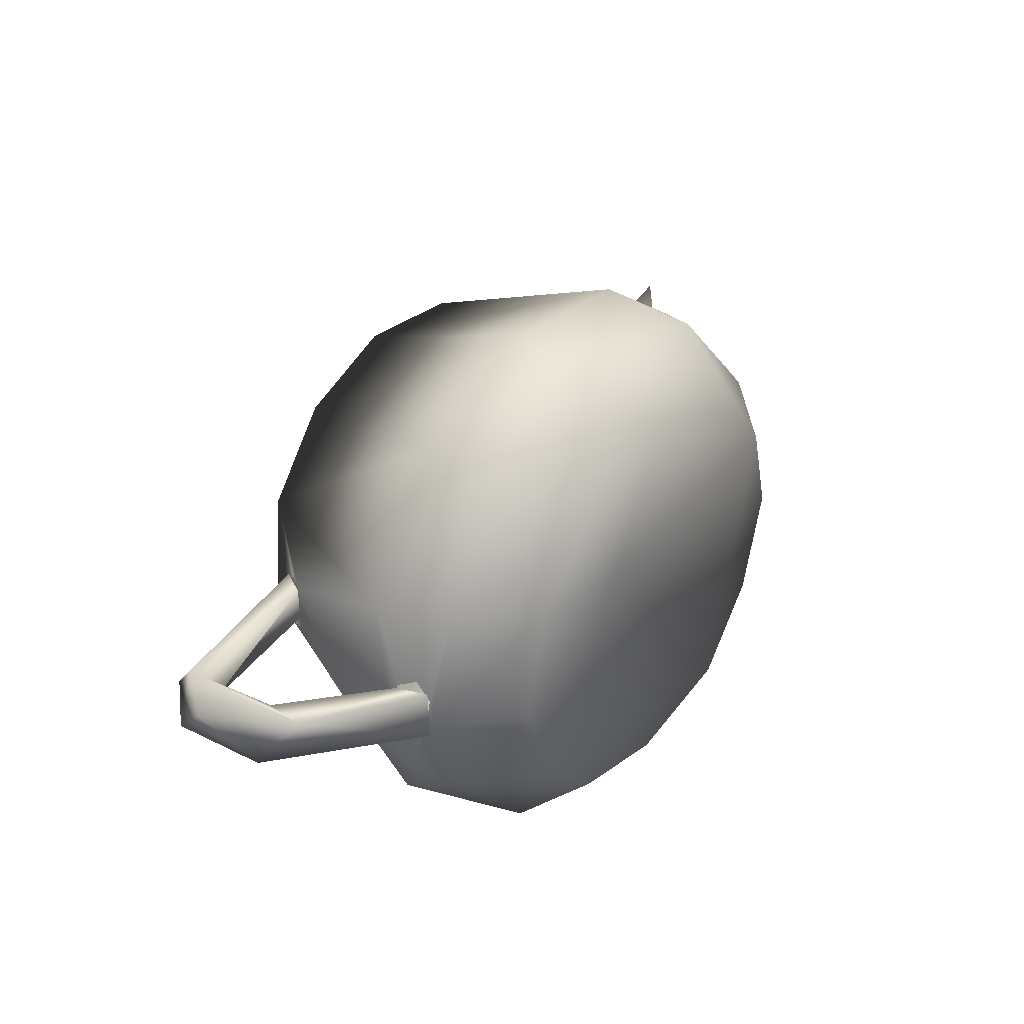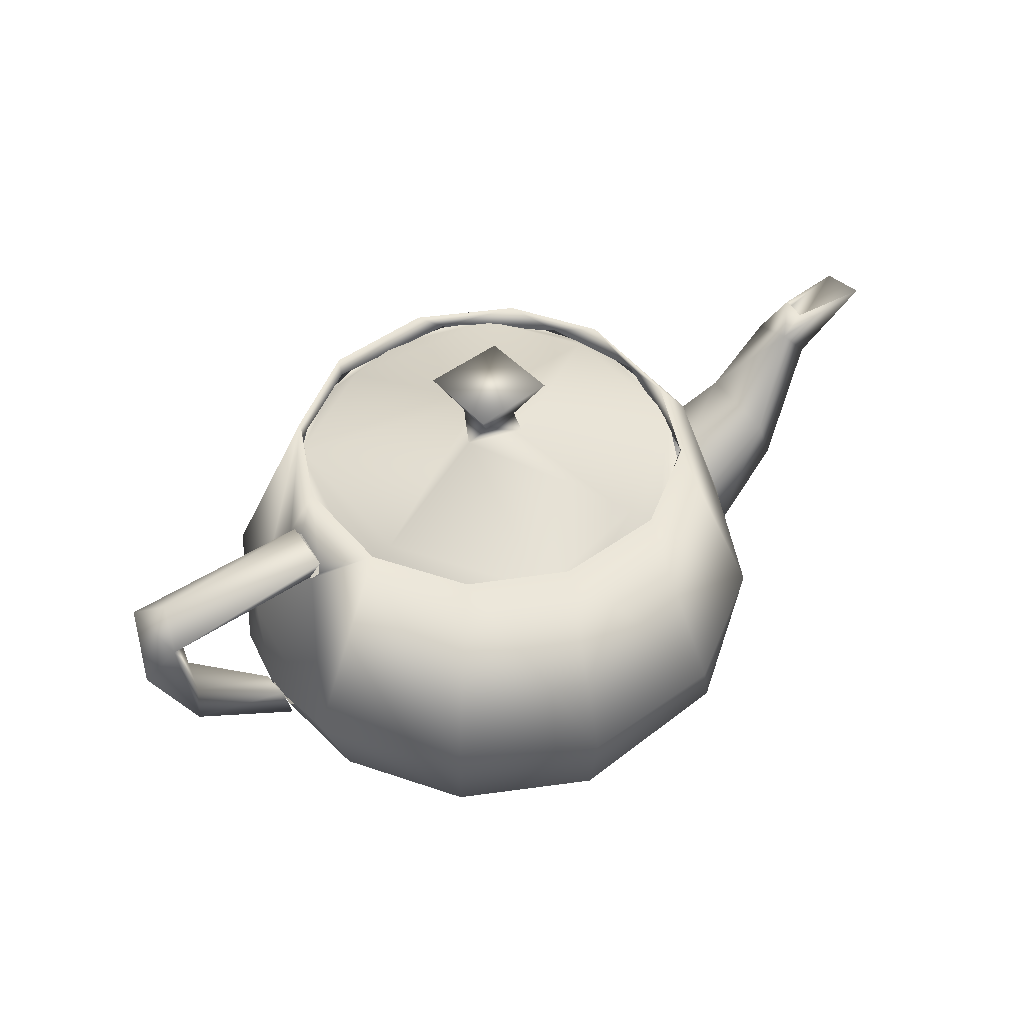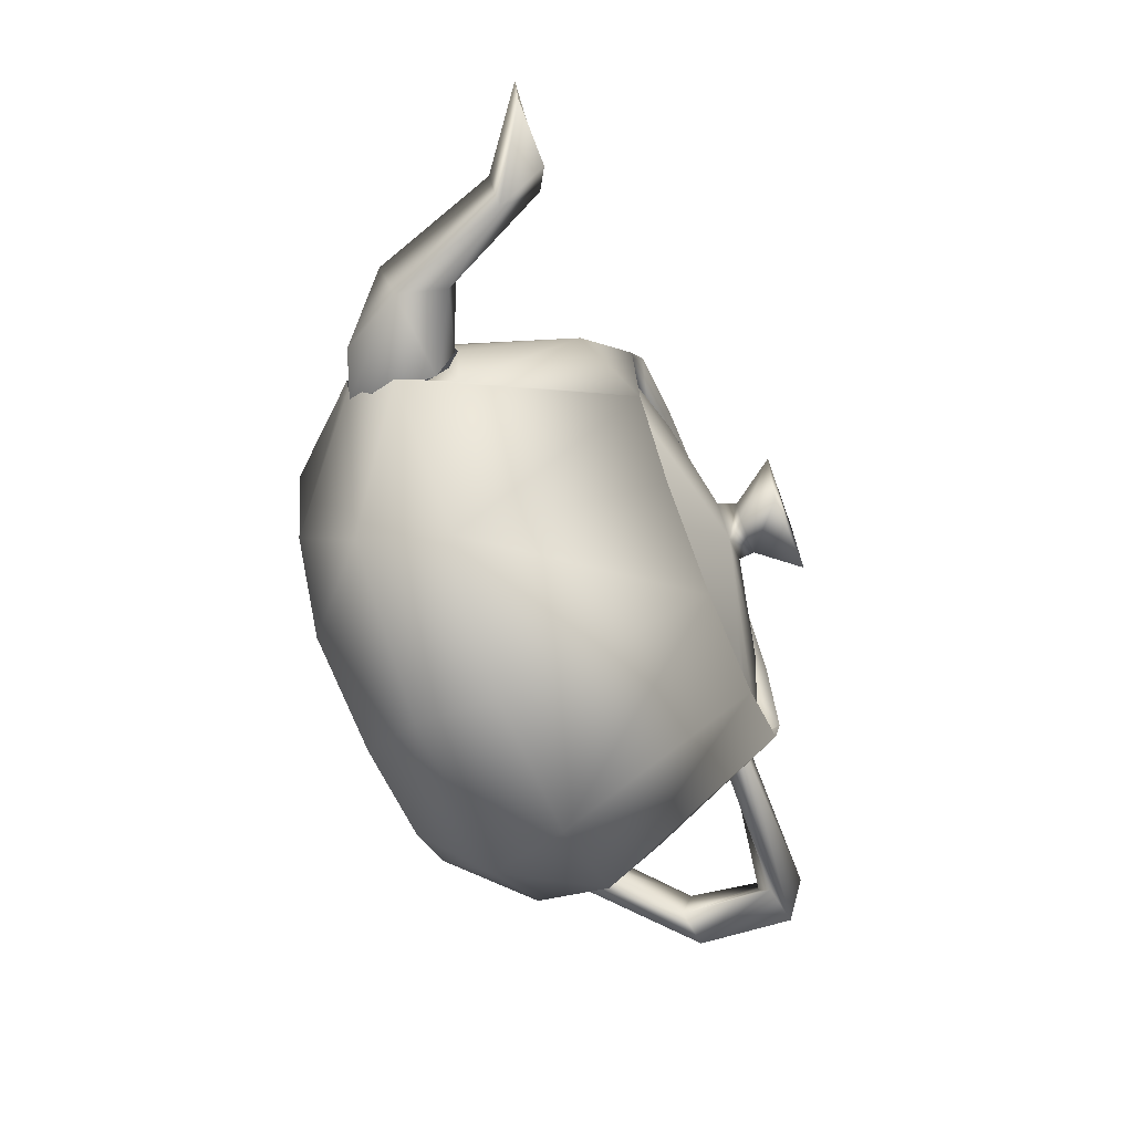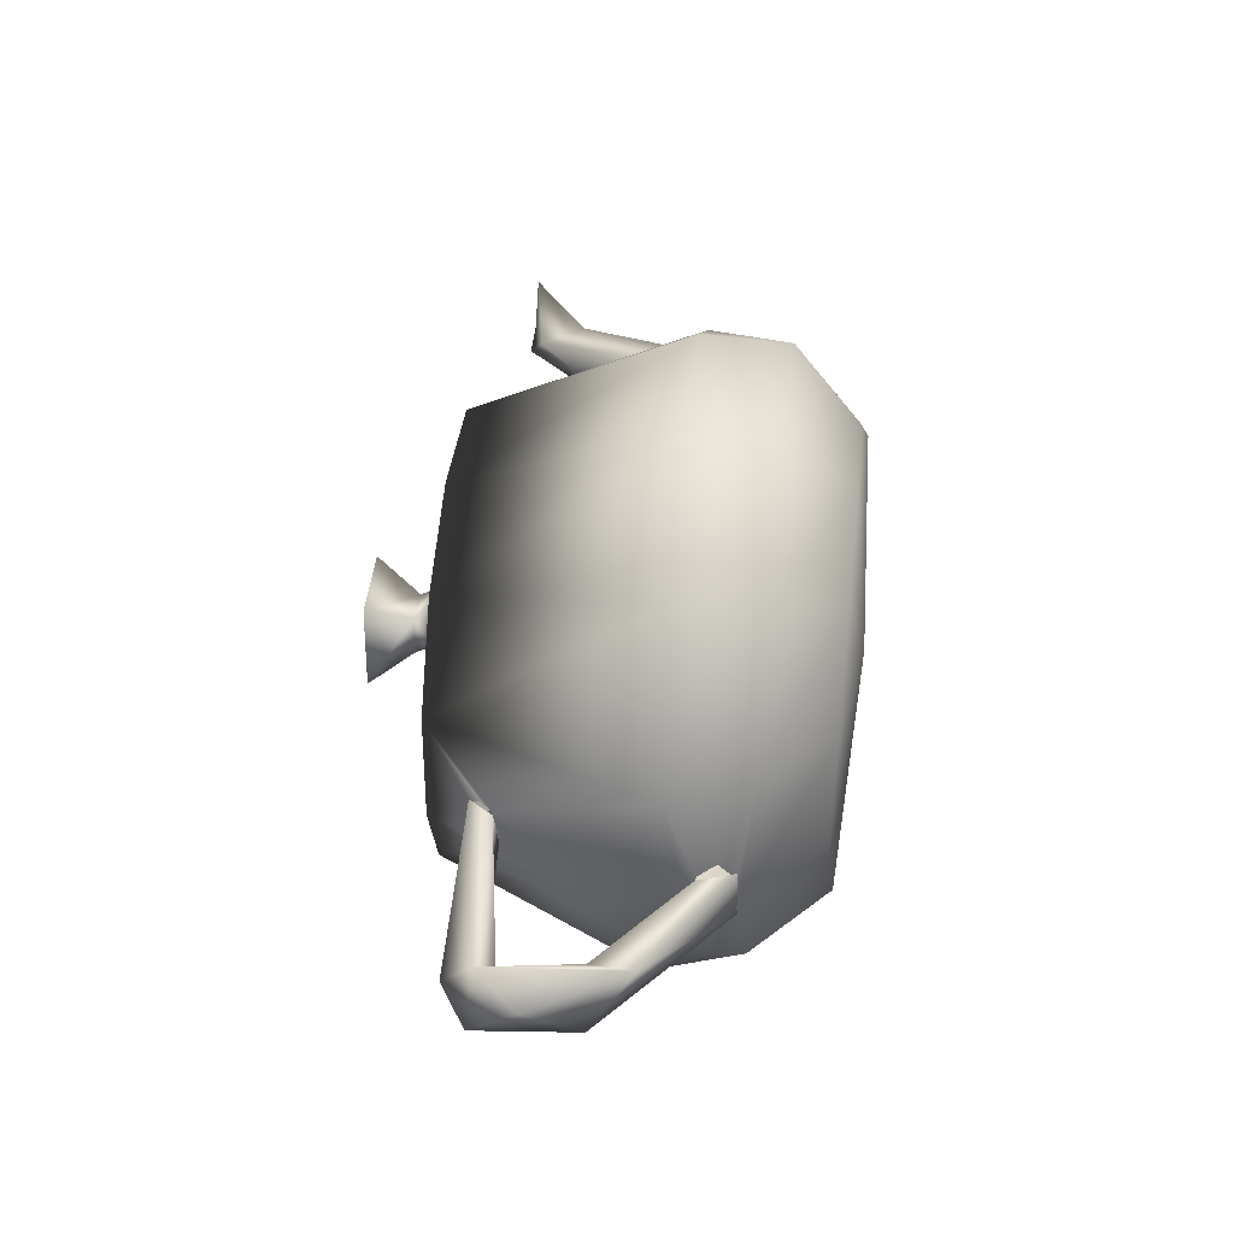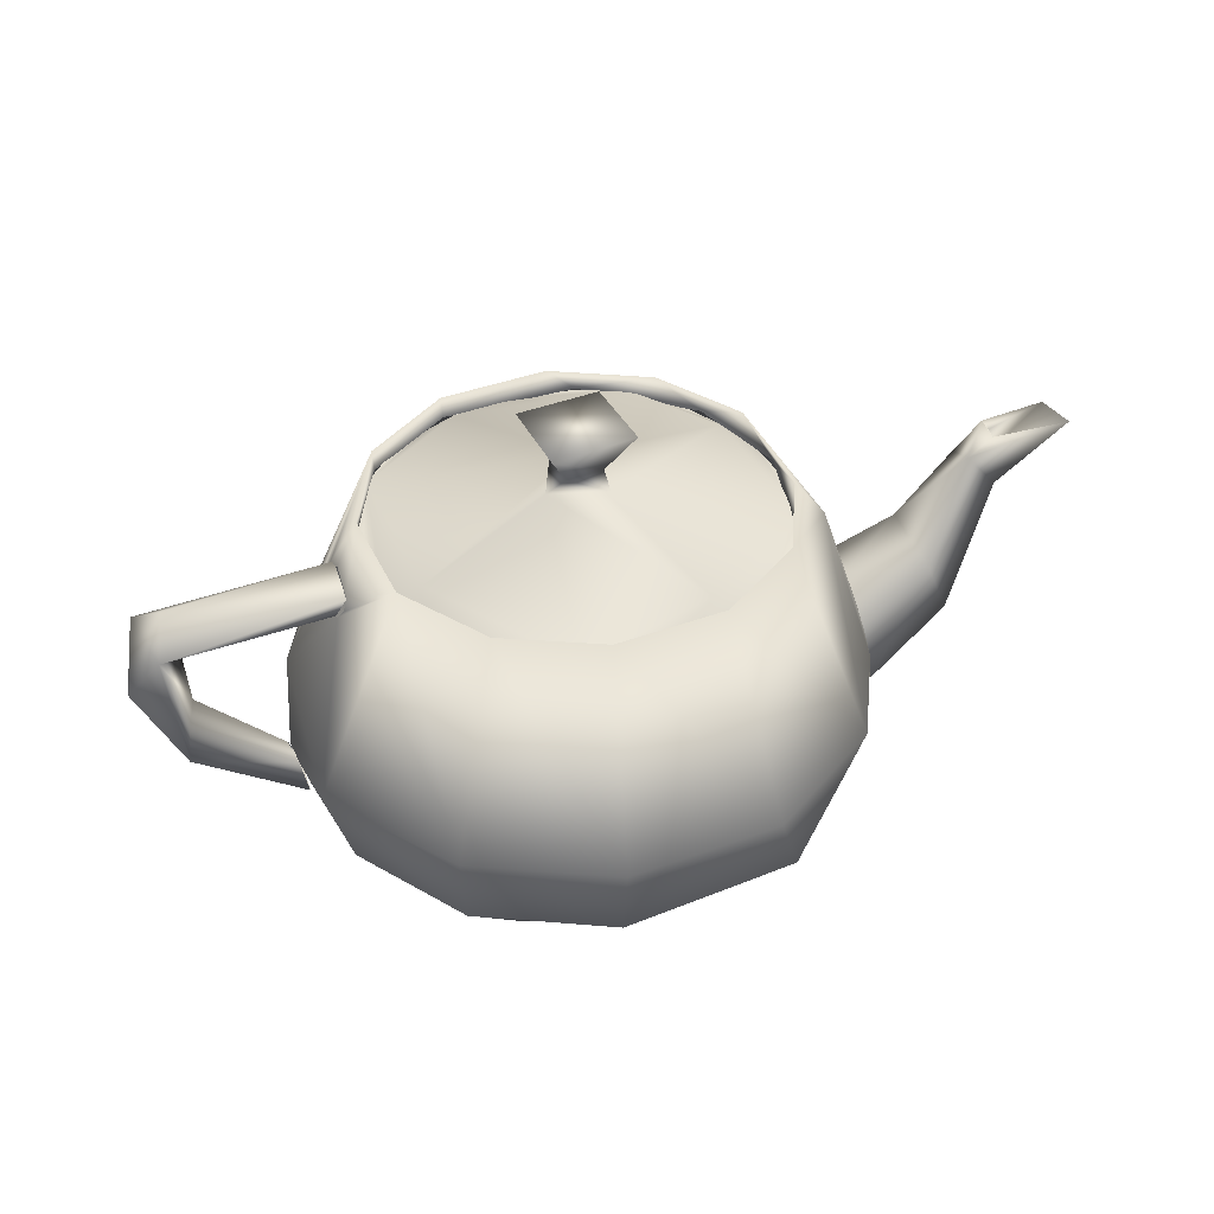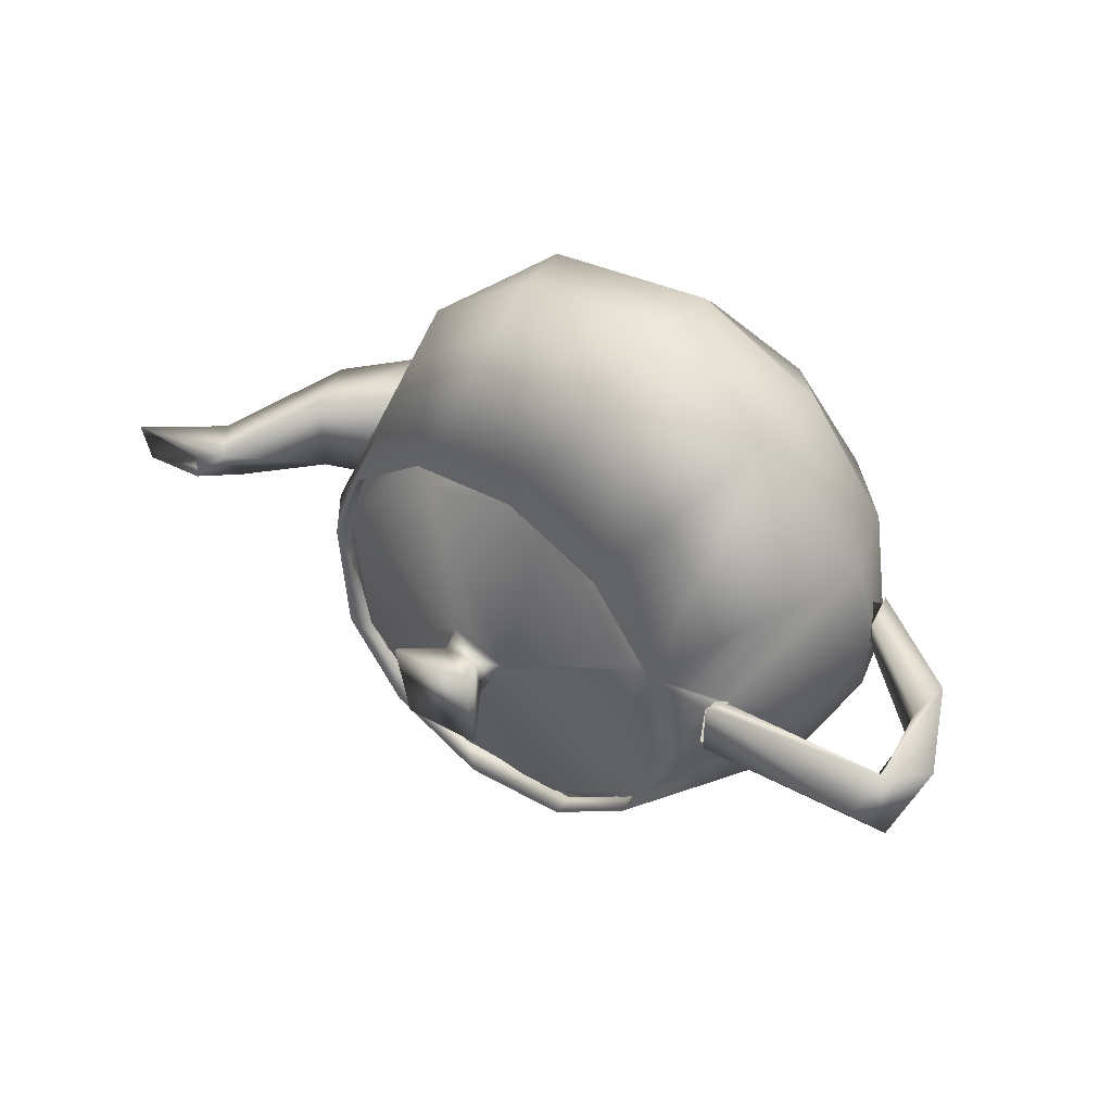
<metadata>
{"format":"obj","ext":"obj","renderer":"f3d","projection":"perspective","resolution":1024,"background":"white","views":[{"elev":37.8,"azim":-52.2,"up":"+Z"},{"elev":48.5,"azim":-31.4,"up":"+Y"},{"elev":-68.8,"azim":112.1,"up":"+Z"},{"elev":45.7,"azim":-83.5,"up":"+Z"},{"elev":40.6,"azim":-16.9,"up":"+Y"},{"elev":44.1,"azim":-141.5,"up":"+Z"}]}
</metadata>
<code>
o teapot.005
v -1.721 0.3891 3.178
v -1.734 0.3647 3.164
v -2.052 0.3428 3.058
v -1.735 0.365 3.158
v -2.065 0.3123 3.097
v -2.098 0.3479 3.182
v -1.711 0.4227 3.075
v -2.167 0.2576 3.152
v -1.712 0.413 3.164
v -2.076 0.412 3.1
v -1.712 0.4131 3.045
v -2.132 0.3606 3.036
v -1.72 0.3987 3.035
v -1.828 0.1573 3.025
v -1.734 0.3647 3.049
v -1.747 0.3531 3.092
v -1.826 0.04017 3.336
v -2.035 0.1313 3.062
v -2.055 0.1504 3.162
v -1.854 -0.01117 3.096
v -1.842 -0.02043 3.154
v -2.066 0.06033 3.17
v -1.747 0.353 3.106
v -1.827 -0.09592 3.166
v -1.827 -0.1004 3.047
v -2.112 0.1466 3.037
v -1.818 -0.05907 3.036
v -1.824 -0.04788 2.93
v -1.818 -0.0592 3.176
v -1.821 -0.09664 3.143
v -1.771 -0.1208 3.355
v -0.6262 0.1717 2.944
v -0.6055 0.1711 3.106
v -0.6115 0.1518 3.021
v -0.6055 0.1639 3.107
v -0.6098 0.1256 3.225
v -0.4549 0.2254 3.21
v -0.3636 0.4592 3.153
v -0.3044 0.4936 3.081
v -0.5899 -0.01683 3.259
v -0.597 0.04874 3.261
v -0.6073 0.1067 3.244
v -0.3917 0.07598 3.182
v -0.2921 0.3731 3.148
v -0.4912 -0.02658 3.011
v -0.5928 -0.05951 3.193
v -0.6371 -0.1077 3.342
v -0.5773 -0.0754 3.106
v -0.4142 0.1175 2.979
v -0.338 0.3818 3.028
v -0.1553 0.4983 3.061
v -0.5899 -0.01075 2.969
v -0.5733 0.05027 2.949
v -0.6099 0.1263 2.986
v -0.4534 0.2199 3.01
v -0.2992 0.4829 3.129
v -0.1305 0.4988 3.145
v -0.2857 0.4558 3.125
v -0.2784 0.4559 3.068
v -0.7695 0.5063 3.183
v -0.8121 0.4562 3.339
v -0.6989 0.4155 3.19
v -0.8461 0.5087 3.384
v -1.033 0.4567 3.527
v -1.03 0.5087 3.527
v -1.274 0.5087 3.559
v -1.277 0.4564 3.558
v -1.492 0.4567 3.469
v -1.49 0.5087 3.473
v -1.633 0.4567 3.285
v -1.632 0.5087 3.29
v -1.661 0.5076 3.049
v -1.664 0.4564 3.042
v -1.575 0.4567 2.827
v -1.579 0.5087 2.829
v -1.391 0.4567 2.685
v -1.395 0.5087 2.685
v -1.151 0.5087 2.654
v -1.088 0.4554 2.663
v -0.9289 0.5085 2.746
v -0.8506 0.4567 2.826
v -0.7914 0.5087 2.923
v -0.7602 0.4568 3.041
v -0.7005 0.06465 3.501
v -0.5898 -0.01067 3.244
v -0.9605 0.06465 3.701
v -1.3 0.0648 3.745
v -1.608 0.06466 3.618
v -1.724 0.06466 2.711
v -1.464 0.06465 2.511
v -1.125 0.0648 2.467
v -0.8202 0.09325 2.598
v -0.7717 -0.09898 2.645
v -0.7386 -0.2598 3.118
v -0.9007 -0.116 3.647
v -0.9815 -0.2595 3.522
v -1.299 -0.1132 3.716
v -1.224 -0.2598 3.58
v -1.592 -0.1129 3.594
v -1.461 -0.2595 3.512
v -1.628 -0.2595 3.337
v -1.829 -0.09926 3.066
v -1.686 -0.2598 3.095
v -1.769 -0.1198 2.852
v -1.524 -0.116 2.565
v -1.443 -0.2595 2.691
v -1.126 -0.1132 2.496
v -1.201 -0.2598 2.632
v -0.7969 -0.2595 2.875
v -0.5748 -0.06186 3.019
v -1.409 -0.2953 3.34
v -0.9618 -0.2764 2.719
v -1.599 -0.2764 2.856
v -0.8254 -0.2764 3.357
v -1.158 0.5572 3.166
v -1.165 0.5974 3.142
v -1.248 0.5974 3.153
v -1.287 0.5582 3.138
v -1.26 0.5974 3.071
v -1.194 0.5617 3.03
v -1.177 0.5974 3.059
v -0.7751 0.4502 2.988
v -0.7762 0.4641 3.229
v -1.045 0.4987 3.471
v -0.9806 0.4496 3.497
v -1.21 0.4499 3.559
v -1.335 0.4641 3.543
v -1.577 0.4987 3.274
v -1.603 0.4496 3.338
v -1.65 0.4502 3.225
v -1.604 0.4641 2.877
v -1.38 0.4987 2.741
v -1.444 0.4495 2.716
v -1.215 0.4498 2.654
v -0.9829 0.4641 2.715
v -0.8477 0.4987 2.938
v -0.8221 0.4495 2.874
v -1.108 0.6955 3.185
v -1.291 0.6874 3.21
v -1.317 0.6874 3.028
v -1.134 0.6874 3.002
v -1.665 0.457 3.106
v -0.7594 0.457 3.106
v -1.091 0.457 2.669
v -1.493 0.4567 3.469
v -0.6115 0.1518 3.192
v -1.713 0.413 3.171
v -1.851 -0.005891 3.106
v -0.6073 0.1067 2.969
v -0.5884 -0.06295 2.992
v -0.5948 -0.05712 3.192
v -1.84 -0.02402 3.049
v -1.84 -0.02402 3.163
v -1.534 0.457 2.785
v -0.8908 0.457 2.785
v -0.8496 0.4567 3.387
v -1.334 0.457 2.669
v -1.091 0.457 3.543
v -1.65 0.457 2.985
f 1 2 71
f 3 4 5
f 5 4 6
f 6 4 147
f 72 7 9
f 6 147 10
f 6 10 12
f 8 6 12
f 13 14 15
f 3 12 16
f 16 12 11
f 9 1 71
f 17 2 14
f 18 5 6
f 18 6 19
f 20 18 19
f 20 19 21
f 19 6 22
f 21 19 22
f 21 22 24
f 22 6 8
f 2 23 14
f 24 22 25
f 8 12 26
f 22 8 26
f 22 26 25
f 29 30 31
f 26 12 3
f 26 3 18
f 25 26 18
f 25 18 20
f 18 3 5
f 32 33 34
f 37 35 36
f 37 36 40
f 37 40 43
f 37 43 44
f 38 37 44
f 57 38 44
f 43 40 45
f 45 40 46
f 43 45 49
f 44 43 49
f 44 49 50
f 57 44 50
f 57 50 51
f 49 54 55
f 50 49 55
f 51 50 39
f 54 35 55
f 55 35 37
f 55 37 38
f 50 55 38
f 39 50 38
f 56 39 38
f 56 38 57
f 58 56 57
f 58 57 51
f 58 51 59
f 59 51 39
f 56 58 59
f 60 61 63
f 63 61 64
f 63 64 65
f 65 64 66
f 66 67 68
f 66 68 69
f 69 68 70
f 69 70 71
f 71 70 72
f 72 73 74
f 72 74 75
f 75 74 76
f 75 76 77
f 77 76 78
f 78 79 80
f 80 79 81
f 80 81 82
f 82 81 83
f 82 83 60
f 82 60 62
f 62 60 63
f 62 63 84
f 41 62 84
f 85 41 84
f 84 63 65
f 84 65 86
f 86 65 66
f 86 66 87
f 87 66 69
f 87 69 88
f 88 69 71
f 88 71 17
f 13 72 75
f 14 13 75
f 14 75 89
f 28 14 89
f 89 75 77
f 89 77 90
f 90 77 78
f 90 78 91
f 78 80 92
f 91 78 92
f 91 92 93
f 92 80 82
f 92 82 53
f 53 82 32
f 32 82 62
f 32 62 33
f 94 48 47
f 47 85 84
f 94 47 114
f 47 84 95
f 114 47 95
f 95 84 86
f 114 95 96
f 95 86 87
f 95 87 97
f 96 95 97
f 96 97 98
f 97 87 88
f 97 88 99
f 98 97 99
f 98 99 100
f 99 88 17
f 99 17 31
f 100 99 31
f 100 31 101
f 101 31 102
f 101 102 103
f 102 28 104
f 103 102 104
f 28 89 104
f 103 104 113
f 104 89 105
f 113 104 105
f 105 89 90
f 113 105 106
f 105 90 91
f 105 91 107
f 106 105 107
f 106 107 108
f 107 91 93
f 108 107 93
f 108 93 112
f 93 92 53
f 112 93 109
f 93 53 52
f 93 52 110
f 109 93 110
f 109 110 48
f 109 48 94
f 114 111 112
f 94 114 112
f 94 112 109
f 112 111 113
f 108 112 113
f 108 113 106
f 103 113 111
f 103 111 101
f 101 111 100
f 100 111 98
f 98 111 114
f 98 114 96
f 115 116 117
f 115 117 118
f 118 117 119
f 118 119 120
f 120 119 121
f 120 121 116
f 116 115 120
f 136 120 115
f 136 115 123
f 122 136 123
f 123 115 124
f 123 124 125
f 125 124 126
f 124 115 118
f 124 118 127
f 126 124 127
f 127 118 128
f 127 128 129
f 129 128 130
f 128 118 120
f 128 120 131
f 130 128 131
f 131 120 132
f 131 132 133
f 133 132 134
f 132 120 135
f 134 132 135
f 135 120 136
f 135 136 137
f 137 136 122
f 116 138 139
f 116 139 117
f 139 138 140
f 117 139 140
f 117 140 119
f 140 138 141
f 119 140 141
f 119 141 121
f 121 141 138
f 121 138 116
f 130 131 142
f 127 129 145
f 33 62 146
f 42 62 41
f 11 10 147
f 71 72 9
f 2 17 71
f 17 14 148
f 12 10 11
f 7 72 13
f 14 23 15
f 148 14 28
f 32 34 149
f 150 54 49
f 151 85 47
f 4 3 16
f 30 102 31
f 102 27 28
f 46 150 45
f 47 48 151
f 28 27 152
f 17 148 153
f 73 72 70
f 61 60 83
f 79 78 76
f 64 67 66
f 133 154 131
f 137 155 135
f 122 123 143
f 123 125 156
f 133 134 157
f 135 144 134
f 126 158 125
f 152 148 28
f 17 153 29
f 49 45 150
f 146 62 42
f 39 56 59
f 131 159 142
f 53 32 149
f 31 17 29

</code>
